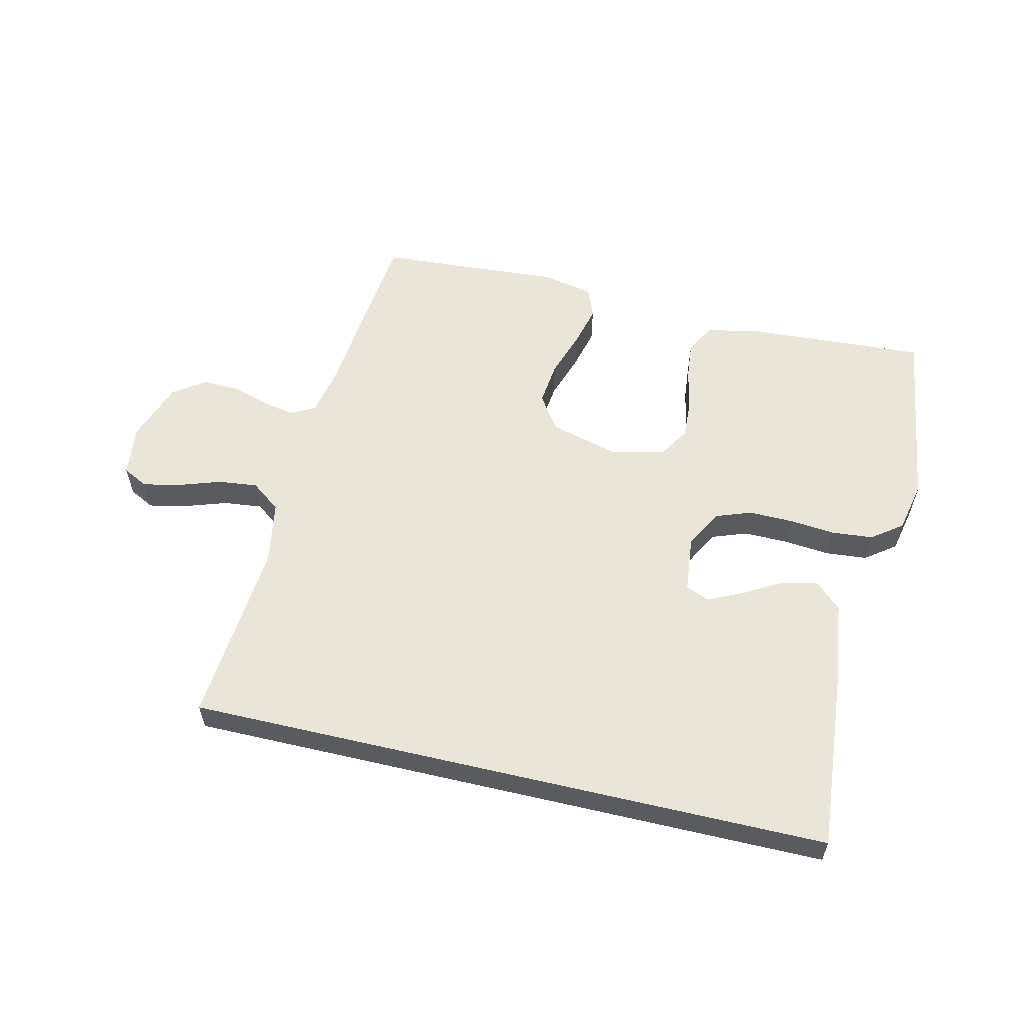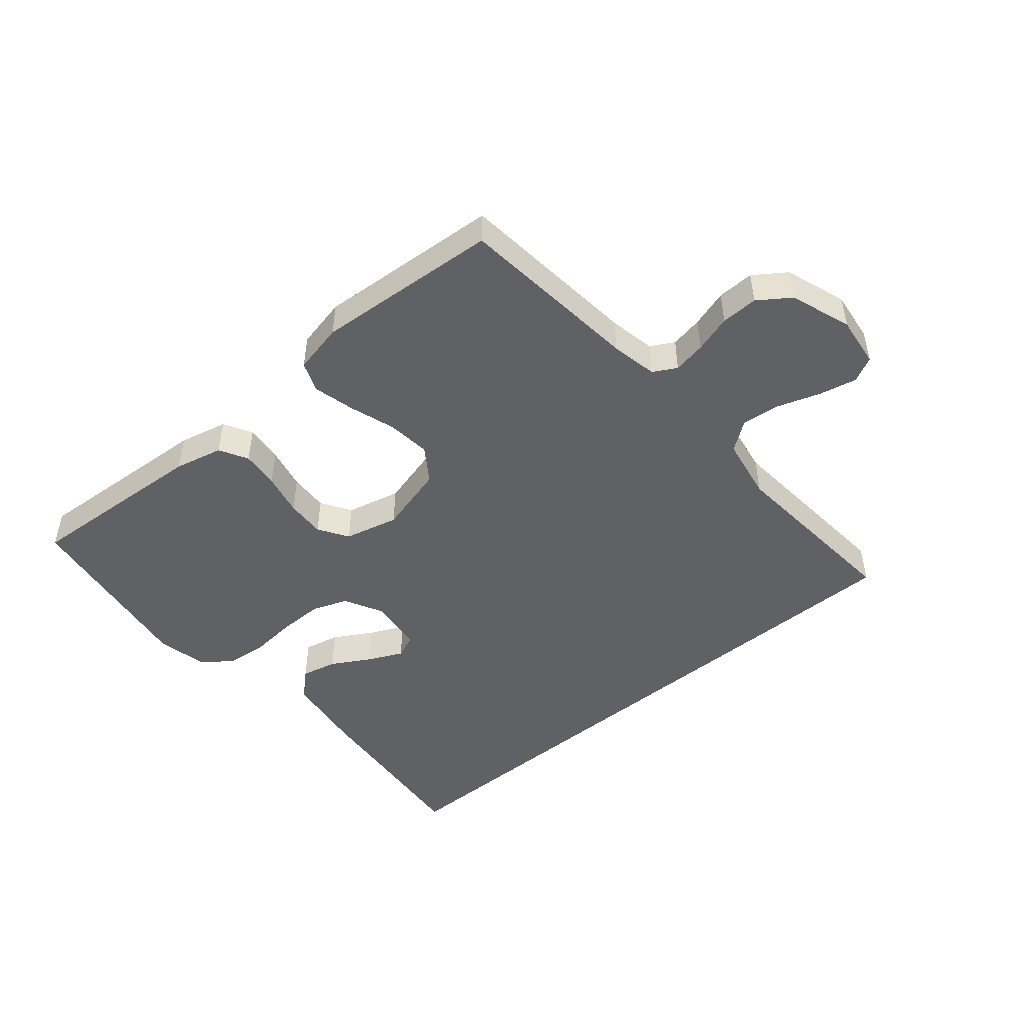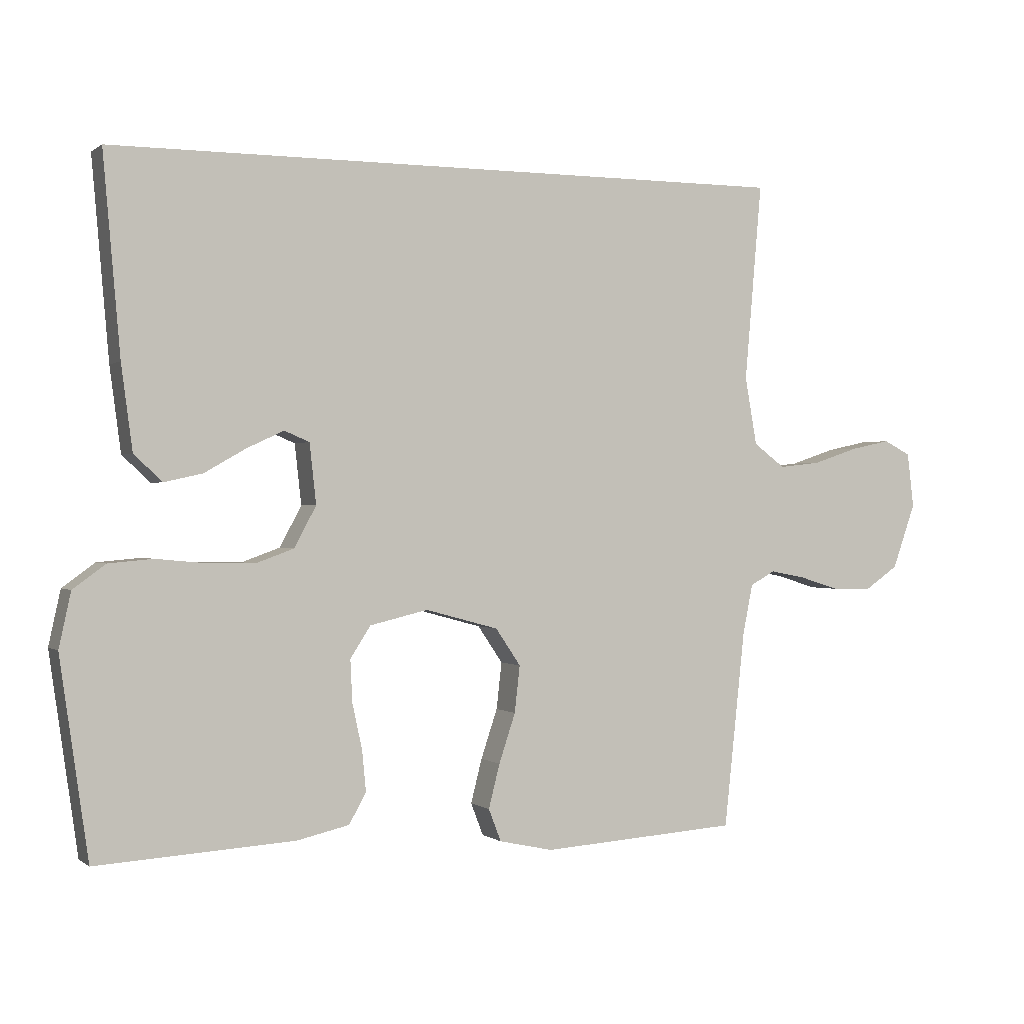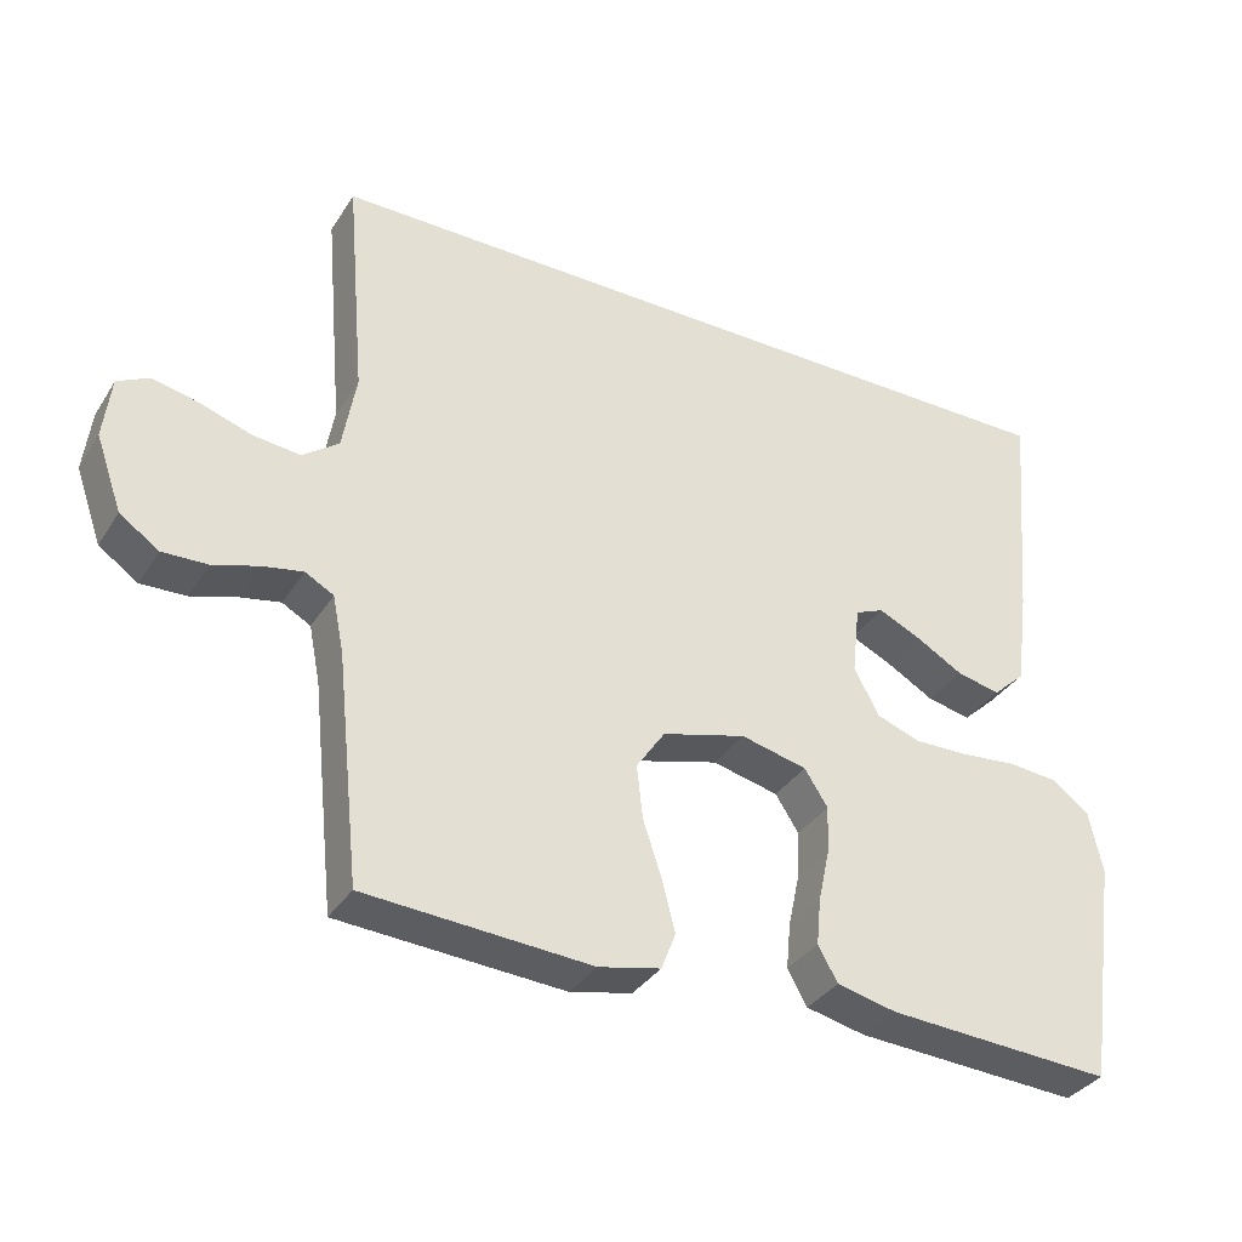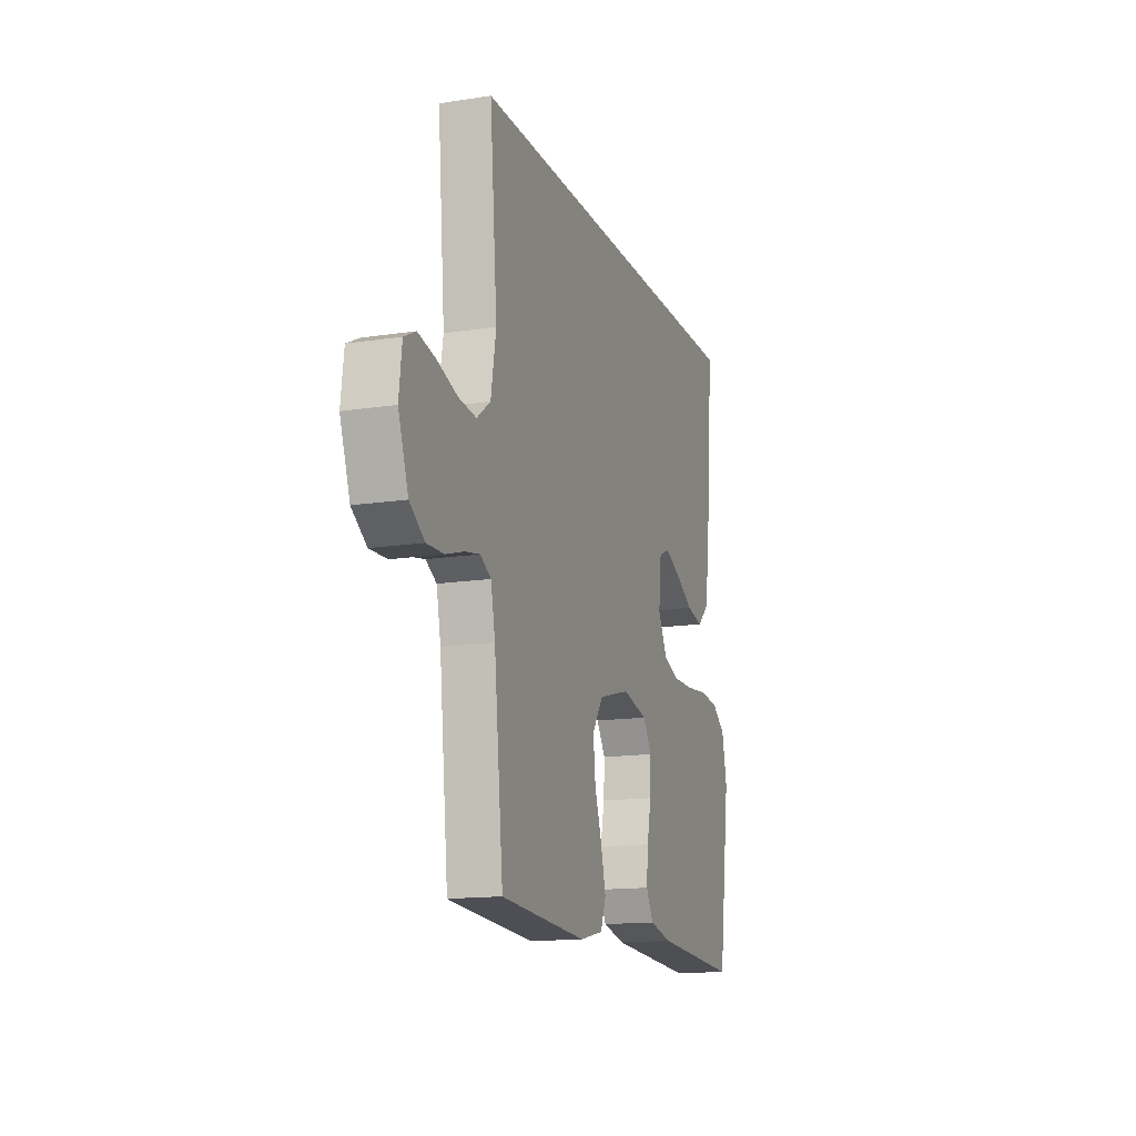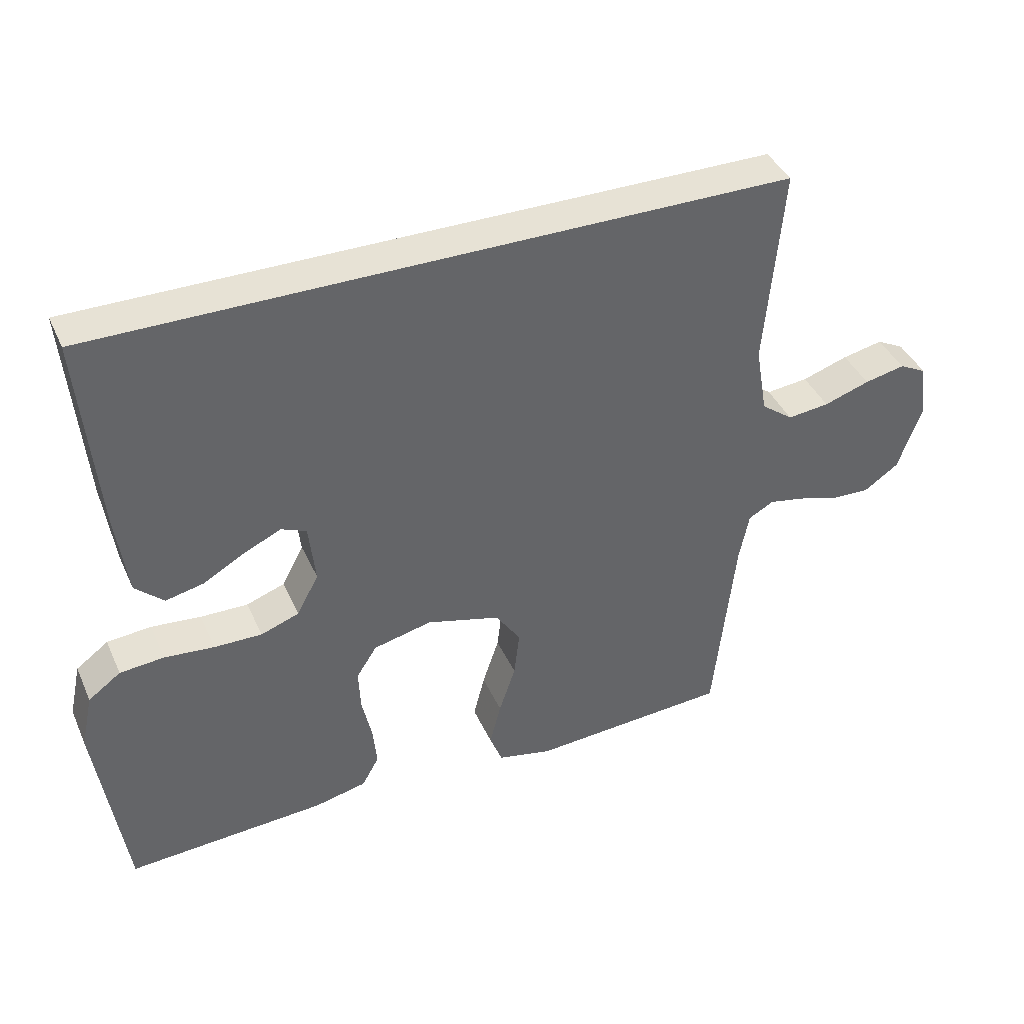
<metadata>
{"format":"obj","ext":"obj","renderer":"f3d","projection":"perspective","resolution":1024,"background":"white","views":[{"elev":57.8,"azim":13.2,"up":"+Y"},{"elev":-47.9,"azim":-140.1,"up":"+Y"},{"elev":0.1,"azim":156.7,"up":"+Z"},{"elev":-34.7,"azim":-28.2,"up":"+Z"},{"elev":-14.7,"azim":-71.5,"up":"+Z"},{"elev":40.4,"azim":157.3,"up":"+Z"}]}
</metadata>
<code>
v 0.482 0.07 0.5
v 0.456 0.07 0.2
v 0.439 0.07 0.072
v 0.396 0.07 0.032
v 0.338 0.07 0.045
v 0.275 0.07 0.081
v 0.219 0.07 0.107
v 0.181 0.07 0.091
v 0.171 0.07 0
v 0.204 0.07 -0.062
v 0.262 0.07 -0.083
v 0.334 0.07 -0.082
v 0.409 0.07 -0.075
v 0.476 0.07 -0.081
v 0.525 0.07 -0.117
v 0.543 0.07 -0.2
v 0.5 0.07 -0.5
v 0.2 0.07 -0.482
v 0.121 0.07 -0.464
v 0.095 0.07 -0.418
v 0.101 0.07 -0.356
v 0.116 0.07 -0.287
v 0.119 0.07 -0.223
v 0.088 0.07 -0.175
v 0 0.07 -0.154
v -0.111 0.07 -0.184
v -0.149 0.07 -0.24
v -0.141 0.07 -0.311
v -0.116 0.07 -0.386
v -0.099 0.07 -0.453
v -0.118 0.07 -0.502
v -0.2 0.07 -0.52
v -0.5 0.07 -0.5
v -0.532 0.07 -0.2
v -0.547 0.07 -0.125
v -0.585 0.07 -0.104
v -0.638 0.07 -0.114
v -0.699 0.07 -0.133
v -0.759 0.07 -0.135
v -0.811 0.07 -0.099
v -0.846 0.07 0
v -0.836 0.07 0.083
v -0.795 0.07 0.104
v -0.734 0.07 0.091
v -0.665 0.07 0.068
v -0.602 0.07 0.061
v -0.554 0.07 0.097
v -0.536 0.07 0.2
v -0.562 0.07 0.5
v 0.482 0 0.5
v 0.456 0 0.2
v 0.439 0 0.072
v 0.396 0 0.032
v 0.338 0 0.045
v 0.275 0 0.081
v 0.219 0 0.107
v 0.181 0 0.091
v 0.171 0 0
v 0.204 0 -0.062
v 0.262 0 -0.083
v 0.334 0 -0.082
v 0.409 0 -0.075
v 0.476 0 -0.081
v 0.525 0 -0.117
v 0.543 0 -0.2
v 0.5 0 -0.5
v 0.2 0 -0.482
v 0.121 0 -0.464
v 0.095 0 -0.418
v 0.101 0 -0.356
v 0.116 0 -0.287
v 0.119 0 -0.223
v 0.088 0 -0.175
v 0 0 -0.154
v -0.111 0 -0.184
v -0.149 0 -0.24
v -0.141 0 -0.311
v -0.116 0 -0.386
v -0.099 0 -0.453
v -0.118 0 -0.502
v -0.2 0 -0.52
v -0.5 0 -0.5
v -0.532 0 -0.2
v -0.547 0 -0.125
v -0.585 0 -0.104
v -0.638 0 -0.114
v -0.699 0 -0.133
v -0.759 0 -0.135
v -0.811 0 -0.099
v -0.846 0 0
v -0.836 0 0.083
v -0.795 0 0.104
v -0.734 0 0.091
v -0.665 0 0.068
v -0.602 0 0.061
v -0.554 0 0.097
v -0.536 0 0.2
v -0.562 0 0.5
f 48 49 1 2
f 47 48 2
f 46 47 2
f 43 44 45
f 42 43 45
f 41 42 45
f 40 41 45
f 39 40 45
f 38 39 45
f 37 38 45
f 36 37 45 46
f 35 36 46 2
f 32 33 34
f 31 32 34
f 30 31 34
f 29 30 34
f 28 29 34
f 27 28 34 35
f 26 27 35
f 25 26 35
f 20 21 22
f 19 20 22
f 18 19 22
f 17 18 22
f 16 17 22
f 15 16 22
f 14 15 22
f 13 14 22
f 12 13 22
f 11 12 22 23
f 10 11 23 24
f 4 5 6
f 3 4 6
f 2 3 6
f 2 6 7
f 35 2 7
f 9 10 24 25
f 8 9 25 35
f 7 8 35
f 51 50 98 97
f 51 97 96
f 51 96 95
f 94 93 92
f 94 92 91
f 94 91 90
f 94 90 89
f 94 89 88
f 94 88 87
f 94 87 86
f 95 94 86 85
f 51 95 85 84
f 83 82 81
f 83 81 80
f 83 80 79
f 83 79 78
f 83 78 77
f 84 83 77 76
f 84 76 75
f 84 75 74
f 71 70 69
f 71 69 68
f 71 68 67
f 71 67 66
f 71 66 65
f 71 65 64
f 71 64 63
f 71 63 62
f 71 62 61
f 72 71 61 60
f 73 72 60 59
f 55 54 53
f 55 53 52
f 55 52 51
f 56 55 51
f 56 51 84
f 74 73 59 58
f 84 74 58 57
f 84 57 56
f 1 50 51 2
f 2 51 52 3
f 3 52 53 4
f 4 53 54 5
f 5 54 55 6
f 6 55 56 7
f 7 56 57 8
f 8 57 58 9
f 9 58 59 10
f 10 59 60 11
f 11 60 61 12
f 12 61 62 13
f 13 62 63 14
f 14 63 64 15
f 15 64 65 16
f 16 65 66 17
f 17 66 67 18
f 18 67 68 19
f 19 68 69 20
f 20 69 70 21
f 21 70 71 22
f 22 71 72 23
f 23 72 73 24
f 24 73 74 25
f 25 74 75 26
f 26 75 76 27
f 27 76 77 28
f 28 77 78 29
f 29 78 79 30
f 30 79 80 31
f 31 80 81 32
f 32 81 82 33
f 33 82 83 34
f 34 83 84 35
f 35 84 85 36
f 36 85 86 37
f 37 86 87 38
f 38 87 88 39
f 39 88 89 40
f 40 89 90 41
f 41 90 91 42
f 42 91 92 43
f 43 92 93 44
f 44 93 94 45
f 45 94 95 46
f 46 95 96 47
f 47 96 97 48
f 48 97 98 49
f 49 98 50 1

</code>
